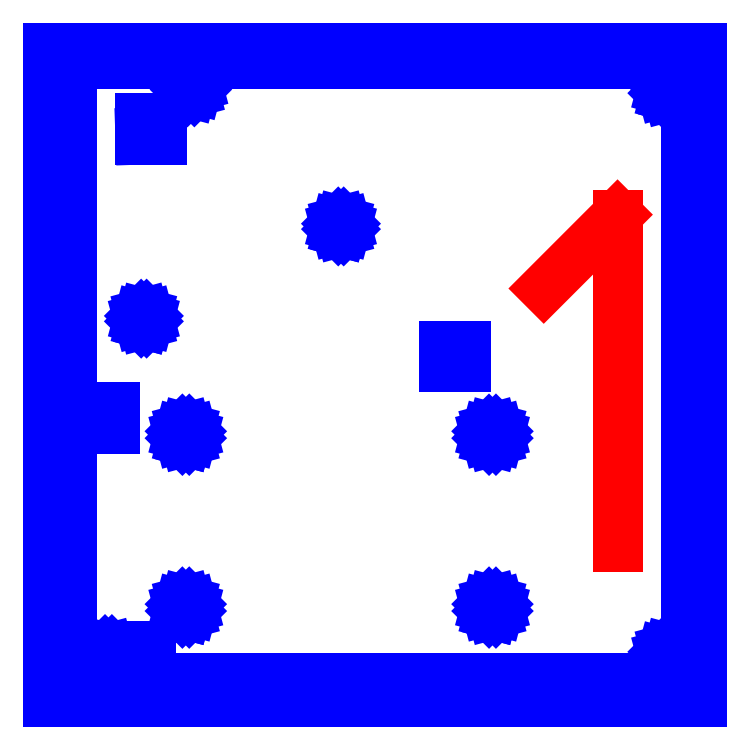
<metadata>
{"format":"dxf","ext":"dxf","renderer":"ezdxf+matplotlib","layout":"modelspace","background":"white","min_lineweight":24,"dpi":150}
</metadata>
<code>
0
SECTION
2
ENTITIES
0
LINE
8
tool_path
10
0.2594
20
3.21
11
0.2594
21
0.2895
0
LINE
8
tool_path
10
0.2594
20
0.2895
11
0.2594
21
0.2594
0
LINE
8
tool_path
10
0.2594
20
0.2594
11
0.3335
21
0.2594
0
LINE
8
tool_path
10
0.3335
20
0.2594
11
6.952
21
0.2594
0
LINE
8
tool_path
10
6.952
20
0.2594
11
6.952
21
0.2895
0
LINE
8
tool_path
10
6.952
20
0.2895
11
6.952
21
6.554
0
LINE
8
tool_path
10
6.952
20
6.554
11
6.952
21
6.598
0
LINE
8
tool_path
10
6.952
20
6.598
11
6.952
21
6.952
0
LINE
8
tool_path
10
6.952
20
6.952
11
3.29
21
6.952
0
LINE
8
tool_path
10
3.29
20
6.952
11
3.232
21
6.952
0
LINE
8
tool_path
10
3.232
20
6.952
11
1.632
21
6.952
0
LINE
8
tool_path
10
1.632
20
6.952
11
0.2729
21
6.952
0
LINE
8
tool_path
10
0.2729
20
6.952
11
0.2594
21
6.918
0
LINE
8
tool_path
10
0.2594
20
6.918
11
0.2594
21
3.22
0
LINE
8
tool_path
10
0.2594
20
3.22
11
0.2594
21
3.21
0
LINE
8
tool_path
10
0.661
20
0.4364
11
0.6235
21
0.4464
0
LINE
8
tool_path
10
0.6235
20
0.4464
11
0.5961
21
0.4739
0
LINE
8
tool_path
10
0.5961
20
0.4739
11
0.586
21
0.5113
0
LINE
8
tool_path
10
0.586
20
0.5113
11
0.5961
21
0.5488
0
LINE
8
tool_path
10
0.5961
20
0.5488
11
0.6235
21
0.5762
0
LINE
8
tool_path
10
0.6235
20
0.5762
11
0.661
21
0.5862
0
LINE
8
tool_path
10
0.661
20
0.5862
11
0.6984
21
0.5762
0
LINE
8
tool_path
10
0.6984
20
0.5762
11
0.7258
21
0.5488
0
LINE
8
tool_path
10
0.7258
20
0.5488
11
0.7359
21
0.5113
0
LINE
8
tool_path
10
0.7359
20
0.5113
11
0.7258
21
0.4739
0
LINE
8
tool_path
10
0.7258
20
0.4739
11
0.6984
21
0.4464
0
LINE
8
tool_path
10
0.6984
20
0.4464
11
0.661
21
0.4364
0
LINE
8
tool_path
10
0.8892
20
0.3773
11
0.8892
21
0.6138
0
LINE
8
tool_path
10
0.8892
20
0.6138
11
0.9682
21
0.6138
0
LINE
8
tool_path
10
0.9682
20
0.6138
11
0.9682
21
0.3773
0
LINE
8
tool_path
10
0.9682
20
0.3773
11
0.8892
21
0.3773
0
LINE
8
tool_path
10
1.047
20
0.3773
11
1.047
21
0.6138
0
LINE
8
tool_path
10
1.047
20
0.6138
11
1.126
21
0.6138
0
LINE
8
tool_path
10
1.126
20
0.6138
11
1.126
21
0.3773
0
LINE
8
tool_path
10
1.126
20
0.3773
11
1.047
21
0.3773
0
LINE
8
tool_path
10
1.503
20
0.9562
11
1.466
21
0.9661
0
LINE
8
tool_path
10
1.466
20
0.9661
11
1.439
21
0.9935
0
LINE
8
tool_path
10
1.439
20
0.9935
11
1.429
21
1.031
0
LINE
8
tool_path
10
1.429
20
1.031
11
1.439
21
1.068
0
LINE
8
tool_path
10
1.439
20
1.068
11
1.466
21
1.096
0
LINE
8
tool_path
10
1.466
20
1.096
11
1.503
21
1.106
0
LINE
8
tool_path
10
1.503
20
1.106
11
1.541
21
1.096
0
LINE
8
tool_path
10
1.541
20
1.096
11
1.568
21
1.068
0
LINE
8
tool_path
10
1.568
20
1.068
11
1.578
21
1.031
0
LINE
8
tool_path
10
1.578
20
1.031
11
1.568
21
0.9935
0
LINE
8
tool_path
10
1.568
20
0.9935
11
1.541
21
0.9661
0
LINE
8
tool_path
10
1.541
20
0.9661
11
1.503
21
0.9561
0
LINE
8
tool_path
10
1.503
20
0.9561
11
1.503
21
0.9562
0
LINE
8
tool_path
10
0.4955
20
2.976
11
0.4955
21
3.212
0
LINE
8
tool_path
10
0.4955
20
3.212
11
0.5745
21
3.212
0
LINE
8
tool_path
10
0.5745
20
3.212
11
0.5745
21
2.976
0
LINE
8
tool_path
10
0.5745
20
2.976
11
0.4955
21
2.976
0
LINE
8
tool_path
10
0.7311
20
2.976
11
0.653
21
2.976
0
LINE
8
tool_path
10
0.653
20
2.976
11
0.653
21
3.212
0
LINE
8
tool_path
10
0.653
20
3.212
11
0.7319
21
3.212
0
LINE
8
tool_path
10
0.7319
20
3.212
11
0.7319
21
2.976
0
LINE
8
tool_path
10
0.7319
20
2.976
11
0.7311
21
2.976
0
LINE
8
tool_path
10
1.503
20
2.838
11
1.466
21
2.848
0
LINE
8
tool_path
10
1.466
20
2.848
11
1.439
21
2.875
0
LINE
8
tool_path
10
1.439
20
2.875
11
1.429
21
2.913
0
LINE
8
tool_path
10
1.429
20
2.913
11
1.439
21
2.95
0
LINE
8
tool_path
10
1.439
20
2.95
11
1.466
21
2.978
0
LINE
8
tool_path
10
1.466
20
2.978
11
1.503
21
2.988
0
LINE
8
tool_path
10
1.503
20
2.988
11
1.541
21
2.978
0
LINE
8
tool_path
10
1.541
20
2.978
11
1.568
21
2.95
0
LINE
8
tool_path
10
1.568
20
2.95
11
1.578
21
2.913
0
LINE
8
tool_path
10
1.578
20
2.913
11
1.568
21
2.875
0
LINE
8
tool_path
10
1.568
20
2.875
11
1.541
21
2.848
0
LINE
8
tool_path
10
1.541
20
2.848
11
1.503
21
2.838
0
LINE
8
tool_path
10
1.503
20
2.838
11
1.503
21
2.838
0
LINE
8
tool_path
10
1.046
20
4.118
11
1.017
21
4.125
0
LINE
8
tool_path
10
1.017
20
4.125
11
0.9958
21
4.147
0
LINE
8
tool_path
10
0.9958
20
4.147
11
0.9876
21
4.177
0
LINE
8
tool_path
10
0.9876
20
4.177
11
0.9955
21
4.206
0
LINE
8
tool_path
10
0.9955
20
4.206
11
1.017
21
4.228
0
LINE
8
tool_path
10
1.017
20
4.228
11
1.047
21
4.236
0
LINE
8
tool_path
10
1.047
20
4.236
11
1.076
21
4.228
0
LINE
8
tool_path
10
1.076
20
4.228
11
1.098
21
4.206
0
LINE
8
tool_path
10
1.098
20
4.206
11
1.106
21
4.177
0
LINE
8
tool_path
10
1.106
20
4.177
11
1.098
21
4.147
0
LINE
8
tool_path
10
1.098
20
4.147
11
1.076
21
4.125
0
LINE
8
tool_path
10
1.076
20
4.125
11
1.047
21
4.117
0
LINE
8
tool_path
10
1.047
20
4.117
11
1.046
21
4.118
0
LINE
8
tool_path
10
3.192
20
5.122
11
3.163
21
5.129
0
LINE
8
tool_path
10
3.163
20
5.129
11
3.141
21
5.151
0
LINE
8
tool_path
10
3.141
20
5.151
11
3.133
21
5.181
0
LINE
8
tool_path
10
3.133
20
5.181
11
3.141
21
5.21
0
LINE
8
tool_path
10
3.141
20
5.21
11
3.163
21
5.232
0
LINE
8
tool_path
10
3.163
20
5.232
11
3.192
21
5.24
0
LINE
8
tool_path
10
3.192
20
5.24
11
3.222
21
5.232
0
LINE
8
tool_path
10
3.222
20
5.232
11
3.244
21
5.21
0
LINE
8
tool_path
10
3.244
20
5.21
11
3.252
21
5.181
0
LINE
8
tool_path
10
3.252
20
5.181
11
3.244
21
5.151
0
LINE
8
tool_path
10
3.244
20
5.151
11
3.222
21
5.129
0
LINE
8
tool_path
10
3.222
20
5.129
11
3.192
21
5.121
0
LINE
8
tool_path
10
3.192
20
5.121
11
3.192
21
5.122
0
LINE
8
tool_path
10
1.007
20
6.204
11
1.244
21
6.204
0
LINE
8
tool_path
10
1.244
20
6.204
11
1.244
21
6.125
0
LINE
8
tool_path
10
1.244
20
6.125
11
1.01
21
6.125
0
LINE
8
tool_path
10
1.01
20
6.125
11
1.007
21
6.204
0
LINE
8
tool_path
10
1.244
20
6.283
11
1.007
21
6.283
0
LINE
8
tool_path
10
1.007
20
6.283
11
1.007
21
6.362
0
LINE
8
tool_path
10
1.007
20
6.362
11
1.244
21
6.362
0
LINE
8
tool_path
10
1.244
20
6.362
11
1.244
21
6.283
0
LINE
8
tool_path
10
1.521
20
6.643
11
1.494
21
6.671
0
LINE
8
tool_path
10
1.494
20
6.671
11
1.484
21
6.708
0
LINE
8
tool_path
10
1.484
20
6.708
11
1.494
21
6.746
0
LINE
8
tool_path
10
1.494
20
6.746
11
1.521
21
6.773
0
LINE
8
tool_path
10
1.521
20
6.773
11
1.559
21
6.783
0
LINE
8
tool_path
10
1.559
20
6.783
11
1.596
21
6.773
0
LINE
8
tool_path
10
1.596
20
6.773
11
1.623
21
6.746
0
LINE
8
tool_path
10
1.623
20
6.746
11
1.634
21
6.708
0
LINE
8
tool_path
10
1.634
20
6.708
11
1.623
21
6.671
0
LINE
8
tool_path
10
1.623
20
6.671
11
1.596
21
6.643
0
LINE
8
tool_path
10
1.596
20
6.643
11
1.559
21
6.633
0
LINE
8
tool_path
10
1.559
20
6.633
11
1.521
21
6.643
0
LINE
8
tool_path
10
4.842
20
0.9562
11
4.805
21
0.9661
0
LINE
8
tool_path
10
4.805
20
0.9661
11
4.777
21
0.9935
0
LINE
8
tool_path
10
4.777
20
0.9935
11
4.767
21
1.031
0
LINE
8
tool_path
10
4.767
20
1.031
11
4.777
21
1.068
0
LINE
8
tool_path
10
4.777
20
1.068
11
4.805
21
1.096
0
LINE
8
tool_path
10
4.805
20
1.096
11
4.842
21
1.106
0
LINE
8
tool_path
10
4.842
20
1.106
11
4.88
21
1.096
0
LINE
8
tool_path
10
4.88
20
1.096
11
4.907
21
1.068
0
LINE
8
tool_path
10
4.907
20
1.068
11
4.917
21
1.031
0
LINE
8
tool_path
10
4.917
20
1.031
11
4.907
21
0.9935
0
LINE
8
tool_path
10
4.907
20
0.9935
11
4.88
21
0.9661
0
LINE
8
tool_path
10
4.88
20
0.9661
11
4.842
21
0.9561
0
LINE
8
tool_path
10
4.842
20
0.9561
11
4.842
21
0.9562
0
LINE
8
tool_path
10
4.805
20
2.848
11
4.777
21
2.875
0
LINE
8
tool_path
10
4.777
20
2.875
11
4.767
21
2.913
0
LINE
8
tool_path
10
4.767
20
2.913
11
4.777
21
2.95
0
LINE
8
tool_path
10
4.777
20
2.95
11
4.804
21
2.977
0
LINE
8
tool_path
10
4.804
20
2.977
11
4.842
21
2.988
0
LINE
8
tool_path
10
4.842
20
2.988
11
4.88
21
2.978
0
LINE
8
tool_path
10
4.88
20
2.978
11
4.907
21
2.95
0
LINE
8
tool_path
10
4.907
20
2.95
11
4.917
21
2.913
0
LINE
8
tool_path
10
4.917
20
2.913
11
4.907
21
2.875
0
LINE
8
tool_path
10
4.907
20
2.875
11
4.88
21
2.848
0
LINE
8
tool_path
10
4.88
20
2.848
11
4.842
21
2.838
0
LINE
8
tool_path
10
4.842
20
2.838
11
4.805
21
2.848
0
LINE
8
tool_path
10
6.759
20
0.4365
11
6.722
21
0.4464
0
LINE
8
tool_path
10
6.722
20
0.4464
11
6.695
21
0.4739
0
LINE
8
tool_path
10
6.695
20
0.4739
11
6.684
21
0.5113
0
LINE
8
tool_path
10
6.684
20
0.5113
11
6.695
21
0.5488
0
LINE
8
tool_path
10
6.695
20
0.5488
11
6.722
21
0.5762
0
LINE
8
tool_path
10
6.722
20
0.5762
11
6.759
21
0.5862
0
LINE
8
tool_path
10
6.759
20
0.5862
11
6.797
21
0.5762
0
LINE
8
tool_path
10
6.797
20
0.5762
11
6.824
21
0.5488
0
LINE
8
tool_path
10
6.824
20
0.5488
11
6.834
21
0.5113
0
LINE
8
tool_path
10
6.834
20
0.5113
11
6.824
21
0.4739
0
LINE
8
tool_path
10
6.824
20
0.4739
11
6.797
21
0.4464
0
LINE
8
tool_path
10
6.797
20
0.4464
11
6.759
21
0.4364
0
LINE
8
tool_path
10
6.759
20
0.4364
11
6.759
21
0.4365
0
LINE
8
tool_path
10
4.314
20
3.645
11
4.314
21
3.882
0
LINE
8
tool_path
10
4.314
20
3.882
11
4.393
21
3.882
0
LINE
8
tool_path
10
4.393
20
3.882
11
4.393
21
3.645
0
LINE
8
tool_path
10
4.393
20
3.645
11
4.314
21
3.645
0
LINE
8
tool_path
10
4.472
20
3.645
11
4.472
21
3.882
0
LINE
8
tool_path
10
4.472
20
3.882
11
4.551
21
3.882
0
LINE
8
tool_path
10
4.551
20
3.882
11
4.551
21
3.645
0
LINE
8
tool_path
10
4.551
20
3.645
11
4.472
21
3.645
0
LINE
8
tool_path
10
6.759
20
6.594
11
6.722
21
6.604
0
LINE
8
tool_path
10
6.722
20
6.604
11
6.695
21
6.631
0
LINE
8
tool_path
10
6.695
20
6.631
11
6.684
21
6.669
0
LINE
8
tool_path
10
6.684
20
6.669
11
6.695
21
6.706
0
LINE
8
tool_path
10
6.695
20
6.706
11
6.722
21
6.734
0
LINE
8
tool_path
10
6.722
20
6.734
11
6.759
21
6.744
0
LINE
8
tool_path
10
6.759
20
6.744
11
6.797
21
6.734
0
LINE
8
tool_path
10
6.797
20
6.734
11
6.824
21
6.706
0
LINE
8
tool_path
10
6.824
20
6.706
11
6.834
21
6.669
0
LINE
8
tool_path
10
6.834
20
6.669
11
6.824
21
6.631
0
LINE
8
tool_path
10
6.824
20
6.631
11
6.797
21
6.604
0
LINE
8
tool_path
10
6.797
20
6.604
11
6.759
21
6.594
0
LINE
8
tool_path
10
6.759
20
6.594
11
6.759
21
6.594
0
LINE
8
annotation
10
6.204
20
1.694
11
6.204
21
5.309
0
LINE
8
annotation
10
6.204
20
5.309
11
5.4
21
4.505
0
LINE
8
tool_path
10
0
20
0
11
7.126
21
0
0
LINE
8
tool_path
10
7.126
20
0
11
7.126
21
7.126
0
LINE
8
tool_path
10
7.126
20
7.126
11
0
21
7.126
0
LINE
8
tool_path
10
0
20
7.126
11
0
21
0
0
ENDSEC
0
EOF

</code>
